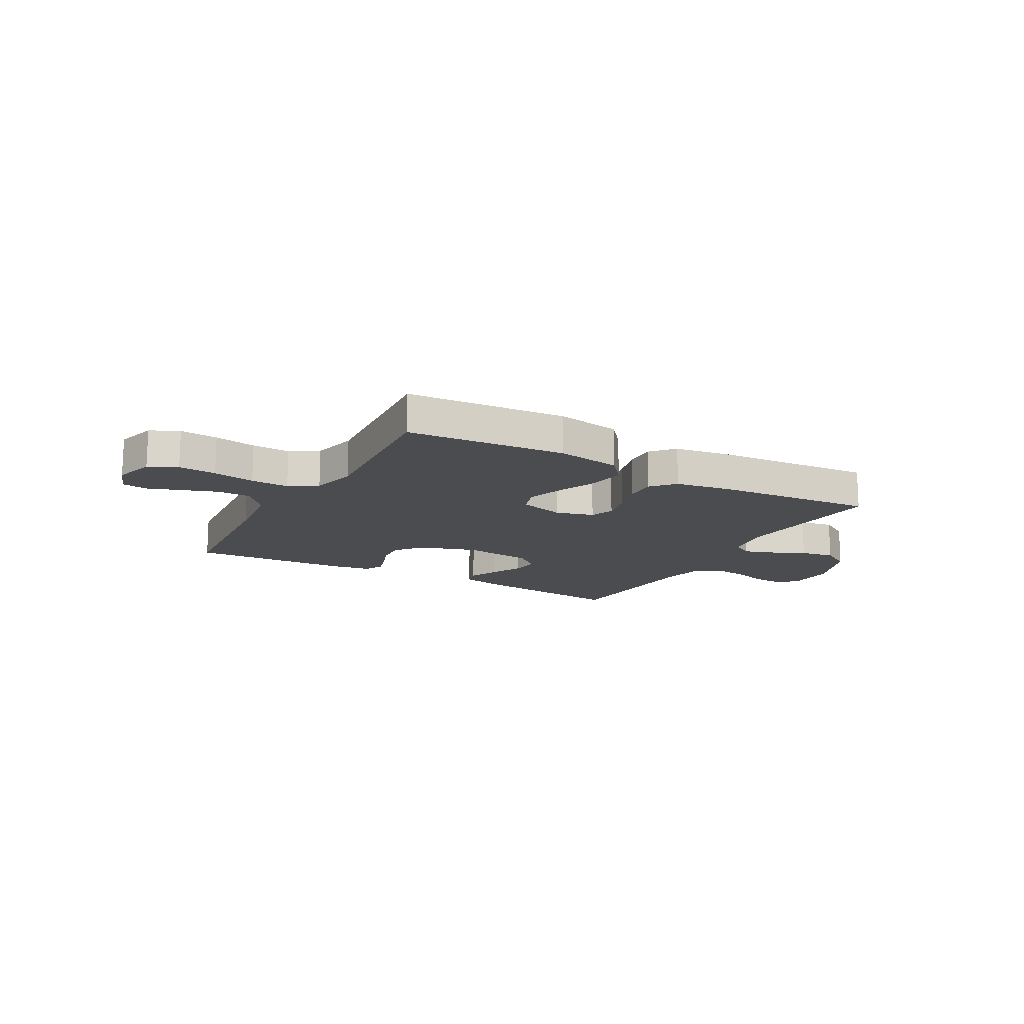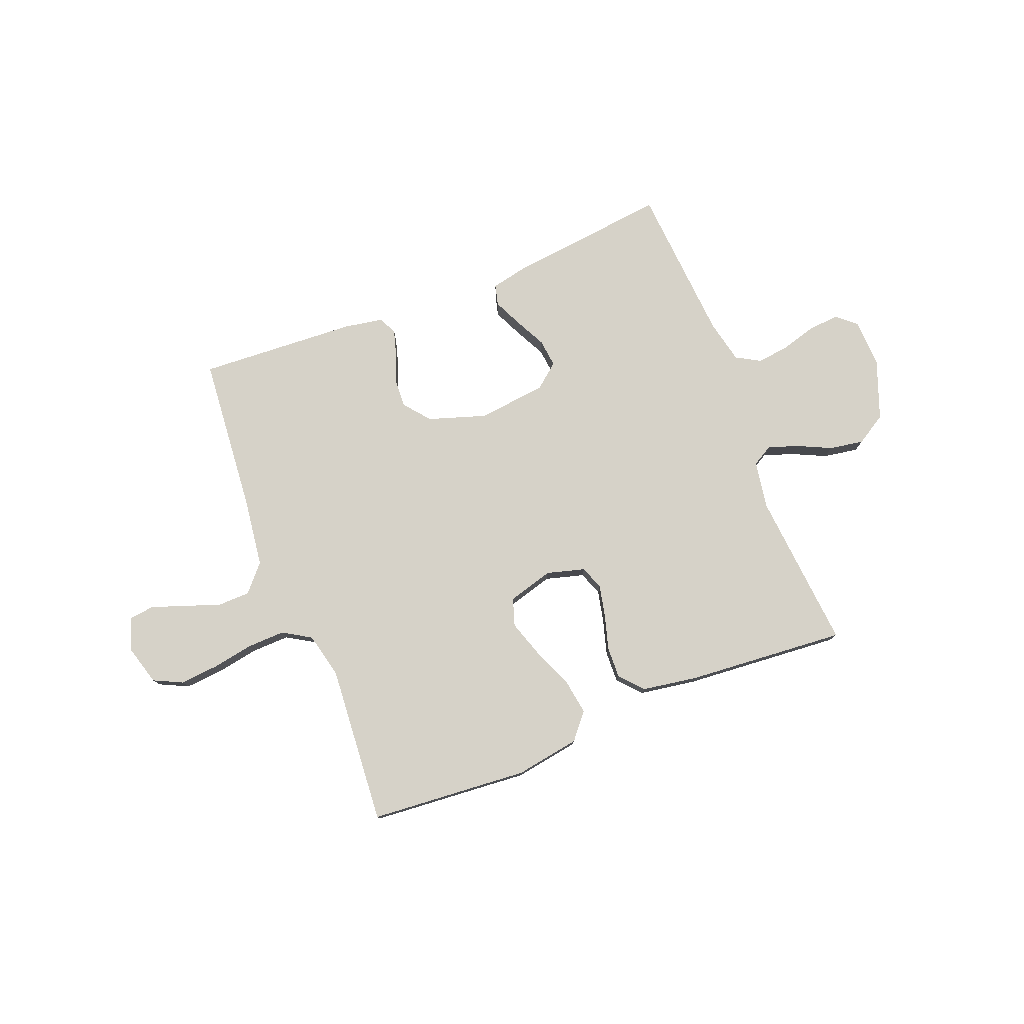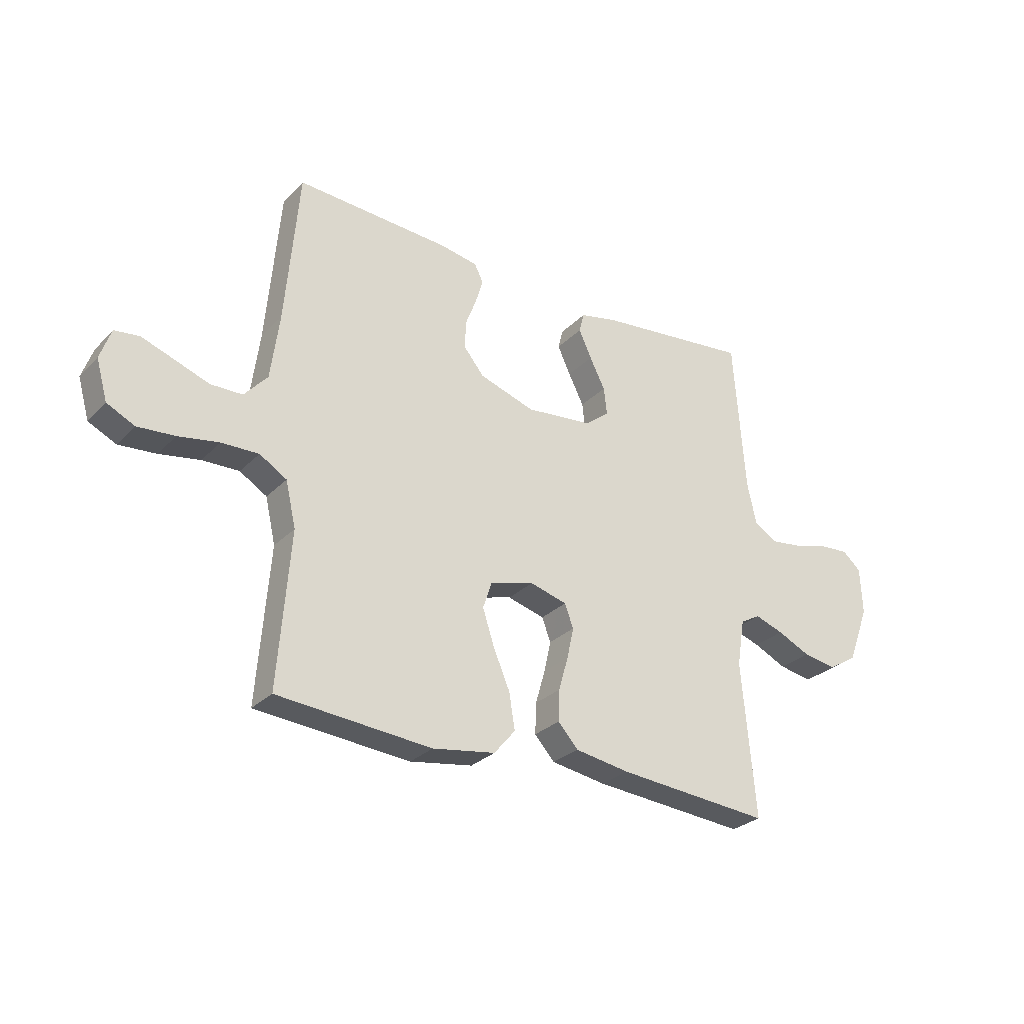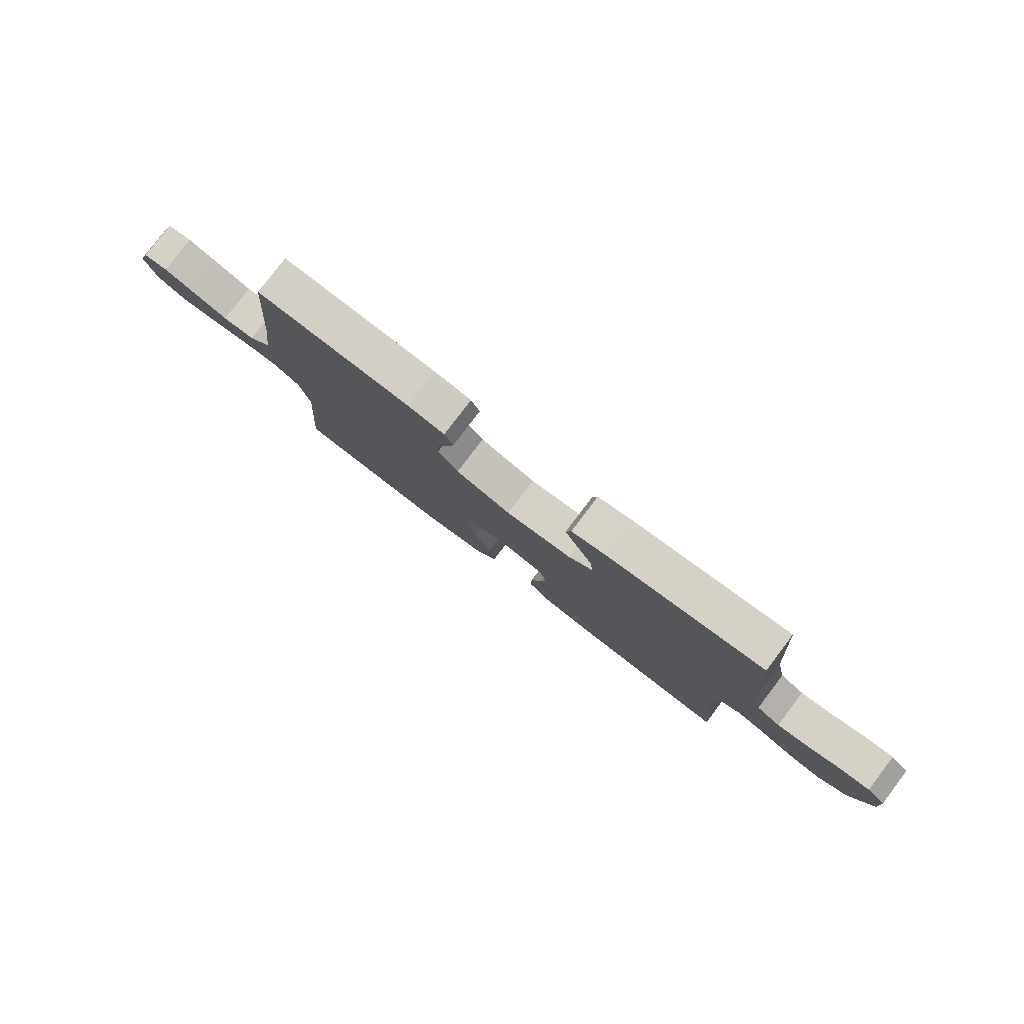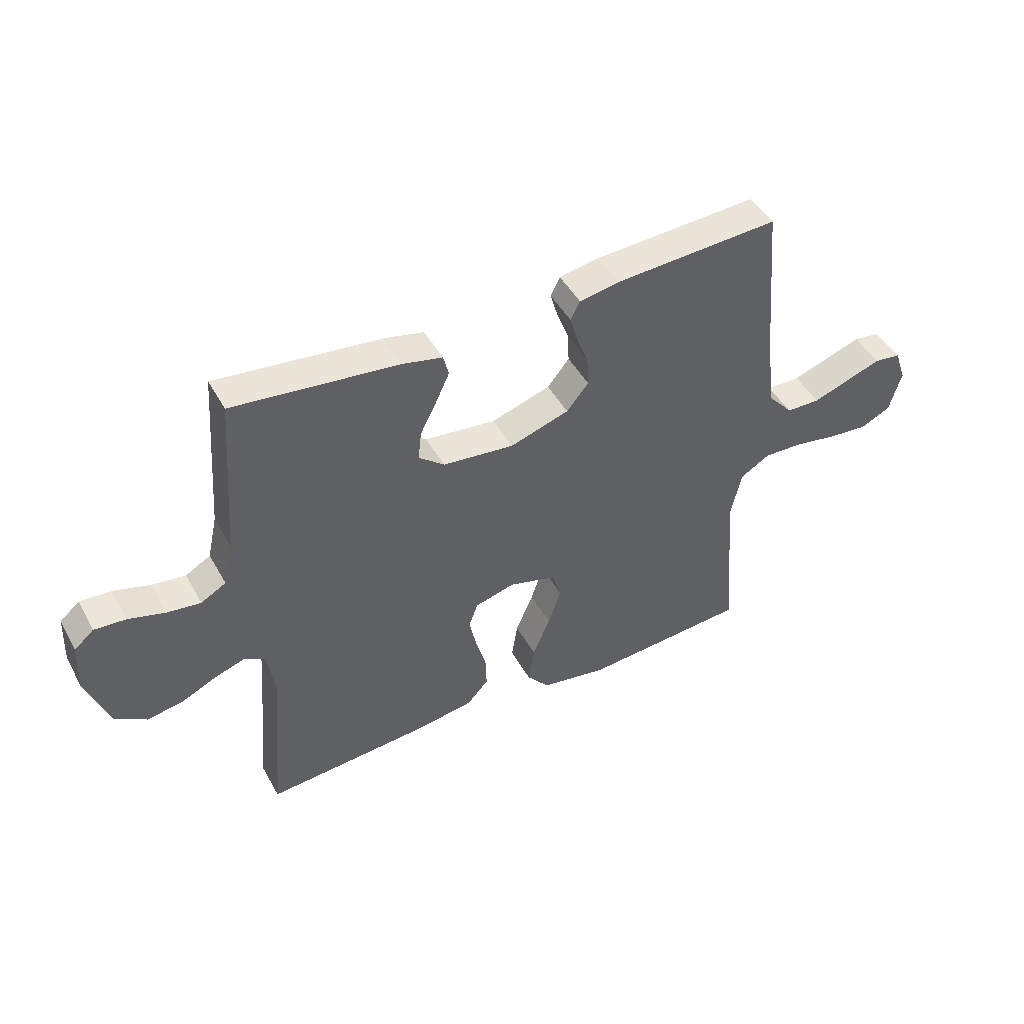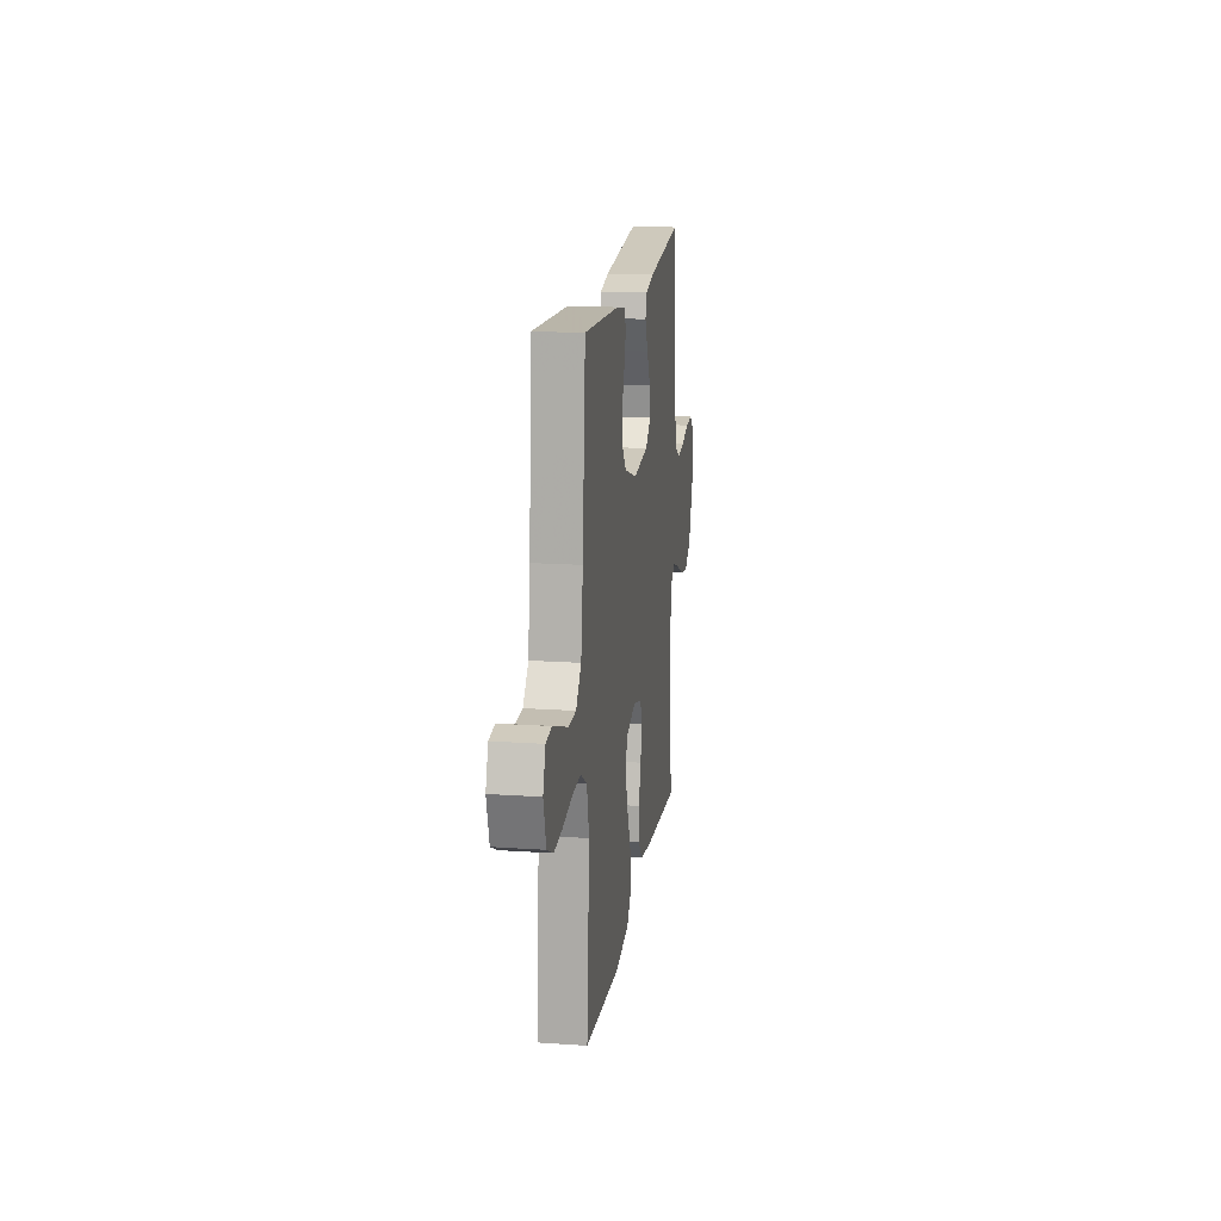
<metadata>
{"format":"obj","ext":"obj","renderer":"f3d","projection":"perspective","resolution":1024,"background":"white","views":[{"elev":-15.1,"azim":150.8,"up":"+Y"},{"elev":78.0,"azim":158.5,"up":"+Y"},{"elev":-28.4,"azim":145.5,"up":"+Z"},{"elev":79.7,"azim":-142.8,"up":"+Z"},{"elev":46.1,"azim":-27.6,"up":"+Z"},{"elev":16.5,"azim":98.0,"up":"+Z"}]}
</metadata>
<code>
v -0.5 0.07 -0.5
v -0.474 0.07 -0.2
v -0.489 0.07 -0.109
v -0.528 0.07 -0.087
v -0.584 0.07 -0.106
v -0.648 0.07 -0.136
v -0.713 0.07 -0.147
v -0.77 0.07 -0.112
v -0.812 0.07 0
v -0.808 0.07 0.092
v -0.772 0.07 0.123
v -0.714 0.07 0.119
v -0.648 0.07 0.1
v -0.586 0.07 0.092
v -0.54 0.07 0.118
v -0.522 0.07 0.2
v -0.5 0.07 0.5
v -0.2 0.07 0.467
v -0.126 0.07 0.451
v -0.116 0.07 0.412
v -0.141 0.07 0.358
v -0.171 0.07 0.299
v -0.177 0.07 0.246
v -0.13 0.07 0.208
v 0 0.07 0.194
v 0.108 0.07 0.229
v 0.148 0.07 0.278
v 0.145 0.07 0.333
v 0.124 0.07 0.388
v 0.11 0.07 0.436
v 0.127 0.07 0.47
v 0.2 0.07 0.483
v 0.5 0.07 0.5
v 0.526 0.07 0.2
v 0.543 0.07 0.072
v 0.588 0.07 0.021
v 0.65 0.07 0.02
v 0.717 0.07 0.044
v 0.78 0.07 0.066
v 0.828 0.07 0.06
v 0.849 0.07 0
v 0.827 0.07 -0.077
v 0.773 0.07 -0.103
v 0.701 0.07 -0.097
v 0.622 0.07 -0.083
v 0.55 0.07 -0.081
v 0.497 0.07 -0.113
v 0.477 0.07 -0.2
v 0.5 0.07 -0.5
v 0.2 0.07 -0.524
v 0.078 0.07 -0.504
v 0.037 0.07 -0.455
v 0.048 0.07 -0.386
v 0.08 0.07 -0.311
v 0.103 0.07 -0.241
v 0.086 0.07 -0.189
v 0 0.07 -0.165
v -0.072 0.07 -0.185
v -0.089 0.07 -0.23
v -0.076 0.07 -0.29
v -0.057 0.07 -0.356
v -0.055 0.07 -0.416
v -0.094 0.07 -0.459
v -0.2 0.07 -0.476
v -0.5 0 -0.5
v -0.474 0 -0.2
v -0.489 0 -0.109
v -0.528 0 -0.087
v -0.584 0 -0.106
v -0.648 0 -0.136
v -0.713 0 -0.147
v -0.77 0 -0.112
v -0.812 0 0
v -0.808 0 0.092
v -0.772 0 0.123
v -0.714 0 0.119
v -0.648 0 0.1
v -0.586 0 0.092
v -0.54 0 0.118
v -0.522 0 0.2
v -0.5 0 0.5
v -0.2 0 0.467
v -0.126 0 0.451
v -0.116 0 0.412
v -0.141 0 0.358
v -0.171 0 0.299
v -0.177 0 0.246
v -0.13 0 0.208
v 0 0 0.194
v 0.108 0 0.229
v 0.148 0 0.278
v 0.145 0 0.333
v 0.124 0 0.388
v 0.11 0 0.436
v 0.127 0 0.47
v 0.2 0 0.483
v 0.5 0 0.5
v 0.526 0 0.2
v 0.543 0 0.072
v 0.588 0 0.021
v 0.65 0 0.02
v 0.717 0 0.044
v 0.78 0 0.066
v 0.828 0 0.06
v 0.849 0 0
v 0.827 0 -0.077
v 0.773 0 -0.103
v 0.701 0 -0.097
v 0.622 0 -0.083
v 0.55 0 -0.081
v 0.497 0 -0.113
v 0.477 0 -0.2
v 0.5 0 -0.5
v 0.2 0 -0.524
v 0.078 0 -0.504
v 0.037 0 -0.455
v 0.048 0 -0.386
v 0.08 0 -0.311
v 0.103 0 -0.241
v 0.086 0 -0.189
v 0 0 -0.165
v -0.072 0 -0.185
v -0.089 0 -0.23
v -0.076 0 -0.29
v -0.057 0 -0.356
v -0.055 0 -0.416
v -0.094 0 -0.459
v -0.2 0 -0.476
f 64 1 2
f 63 64 2
f 62 63 2
f 61 62 2
f 60 61 2
f 59 60 2 3
f 58 59 3 4
f 57 58 4
f 52 53 54
f 51 52 54
f 50 51 54
f 49 50 54
f 48 49 54
f 47 48 54 55
f 46 47 55 56
f 43 44 45
f 42 43 45
f 41 42 45
f 40 41 45
f 39 40 45
f 38 39 45
f 37 38 45
f 36 37 45 46
f 46 56 57
f 36 46 57
f 35 36 57
f 32 33 34
f 31 32 34
f 30 31 34
f 29 30 34
f 28 29 34
f 27 28 34 35
f 20 21 22
f 19 20 22
f 18 19 22
f 17 18 22
f 16 17 22
f 15 16 22 23
f 14 15 23 24
f 11 12 13
f 10 11 13
f 9 10 13
f 8 9 13
f 7 8 13
f 6 7 13
f 5 6 13
f 4 5 13 14
f 14 24 25
f 4 14 25
f 57 4 25
f 26 27 35 57
f 25 26 57
f 66 65 128
f 66 128 127
f 66 127 126
f 66 126 125
f 66 125 124
f 67 66 124 123
f 68 67 123 122
f 68 122 121
f 118 117 116
f 118 116 115
f 118 115 114
f 118 114 113
f 118 113 112
f 119 118 112 111
f 120 119 111 110
f 109 108 107
f 109 107 106
f 109 106 105
f 109 105 104
f 109 104 103
f 109 103 102
f 109 102 101
f 110 109 101 100
f 121 120 110
f 121 110 100
f 121 100 99
f 98 97 96
f 98 96 95
f 98 95 94
f 98 94 93
f 98 93 92
f 99 98 92 91
f 86 85 84
f 86 84 83
f 86 83 82
f 86 82 81
f 86 81 80
f 87 86 80 79
f 88 87 79 78
f 77 76 75
f 77 75 74
f 77 74 73
f 77 73 72
f 77 72 71
f 77 71 70
f 77 70 69
f 78 77 69 68
f 89 88 78
f 89 78 68
f 89 68 121
f 121 99 91 90
f 121 90 89
f 1 65 66 2
f 2 66 67 3
f 3 67 68 4
f 4 68 69 5
f 5 69 70 6
f 6 70 71 7
f 7 71 72 8
f 8 72 73 9
f 9 73 74 10
f 10 74 75 11
f 11 75 76 12
f 12 76 77 13
f 13 77 78 14
f 14 78 79 15
f 15 79 80 16
f 16 80 81 17
f 17 81 82 18
f 18 82 83 19
f 19 83 84 20
f 20 84 85 21
f 21 85 86 22
f 22 86 87 23
f 23 87 88 24
f 24 88 89 25
f 25 89 90 26
f 26 90 91 27
f 27 91 92 28
f 28 92 93 29
f 29 93 94 30
f 30 94 95 31
f 31 95 96 32
f 32 96 97 33
f 33 97 98 34
f 34 98 99 35
f 35 99 100 36
f 36 100 101 37
f 37 101 102 38
f 38 102 103 39
f 39 103 104 40
f 40 104 105 41
f 41 105 106 42
f 42 106 107 43
f 43 107 108 44
f 44 108 109 45
f 45 109 110 46
f 46 110 111 47
f 47 111 112 48
f 48 112 113 49
f 49 113 114 50
f 50 114 115 51
f 51 115 116 52
f 52 116 117 53
f 53 117 118 54
f 54 118 119 55
f 55 119 120 56
f 56 120 121 57
f 57 121 122 58
f 58 122 123 59
f 59 123 124 60
f 60 124 125 61
f 61 125 126 62
f 62 126 127 63
f 63 127 128 64
f 64 128 65 1

</code>
